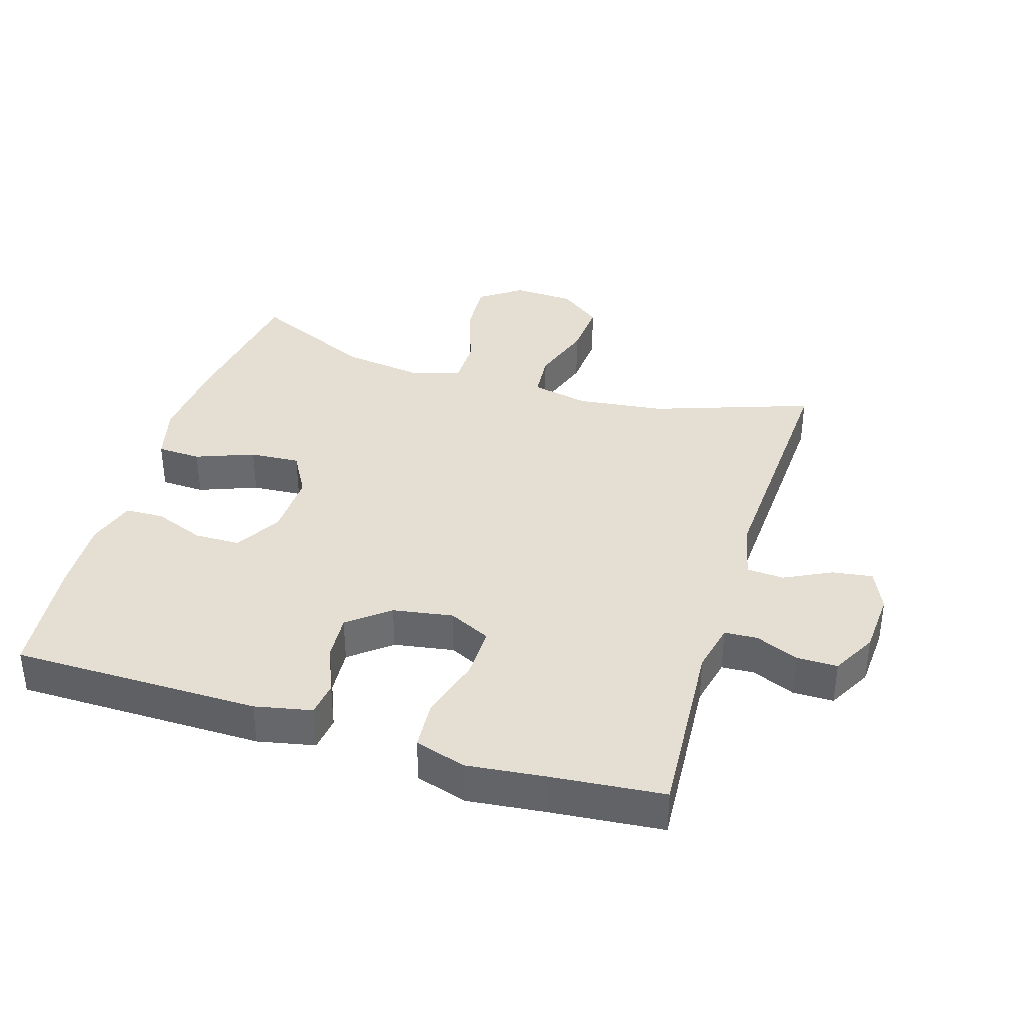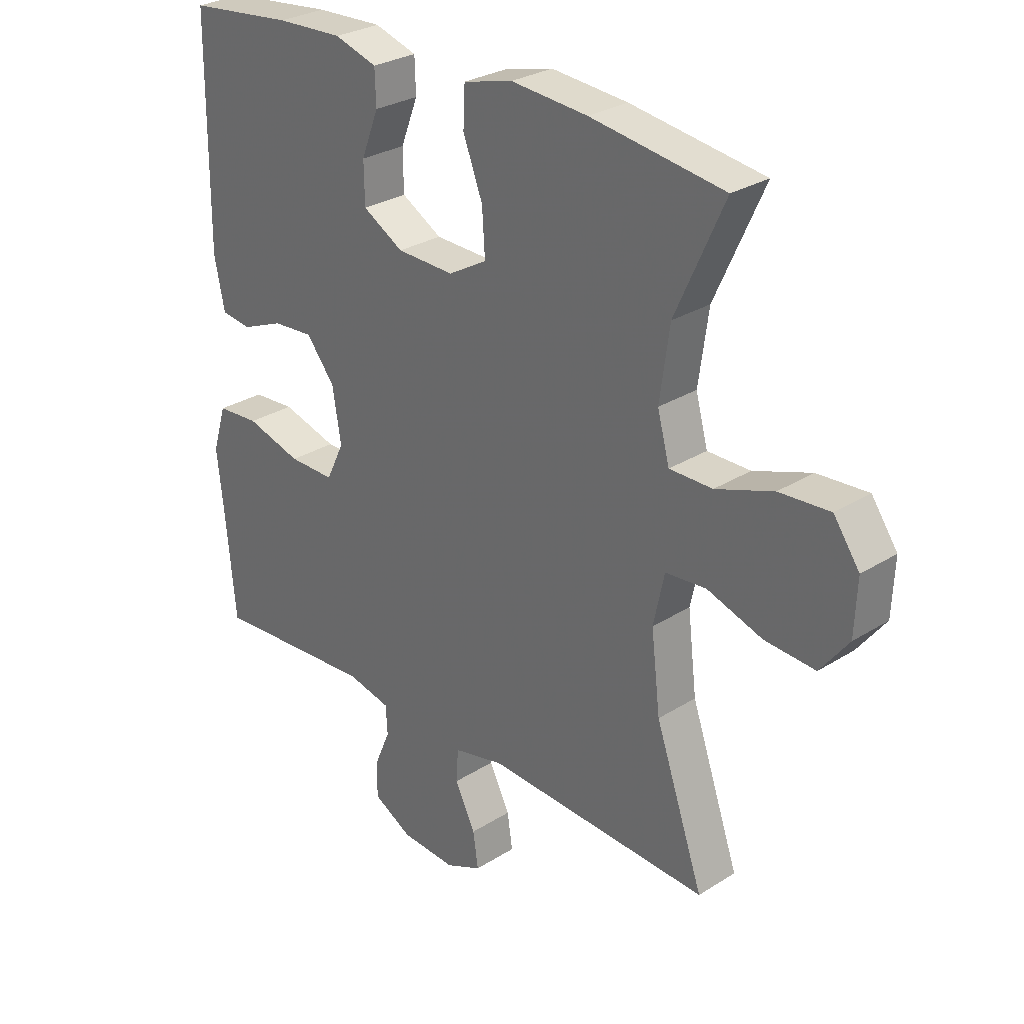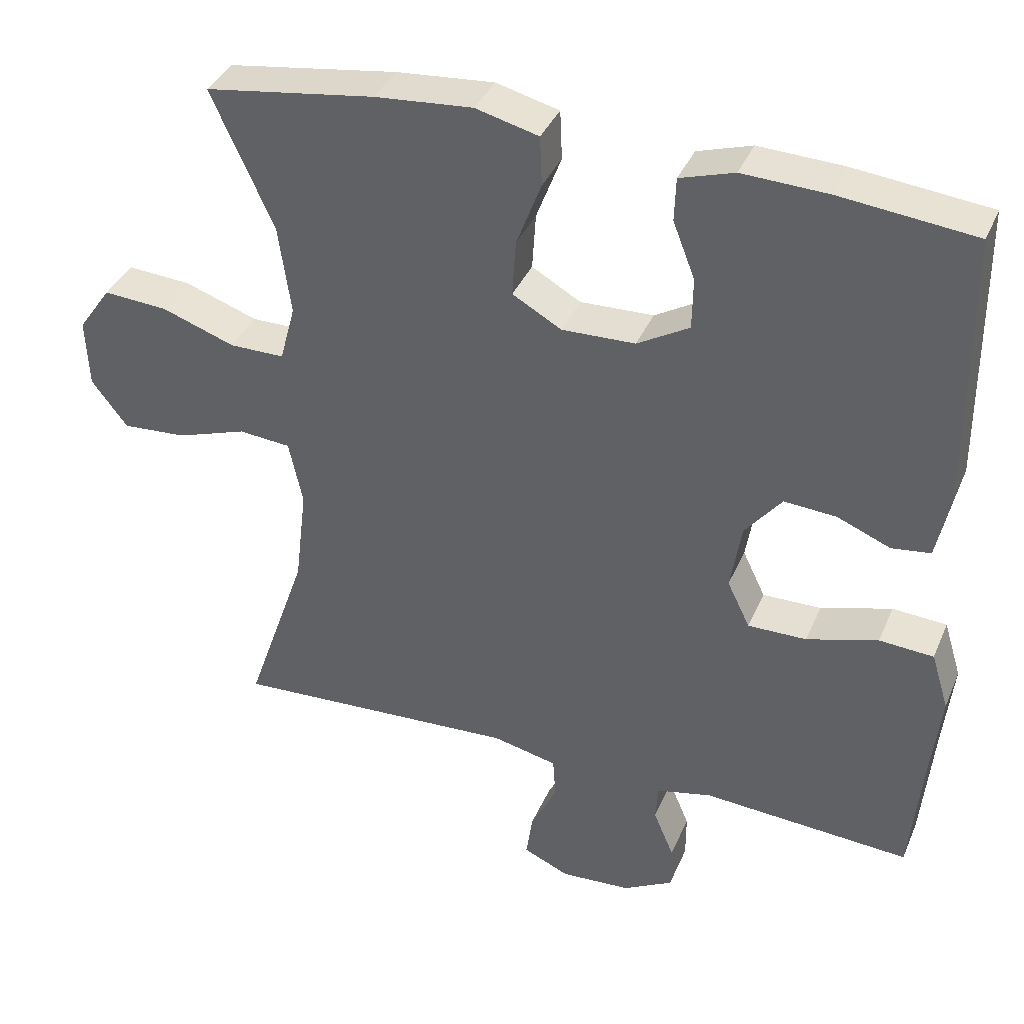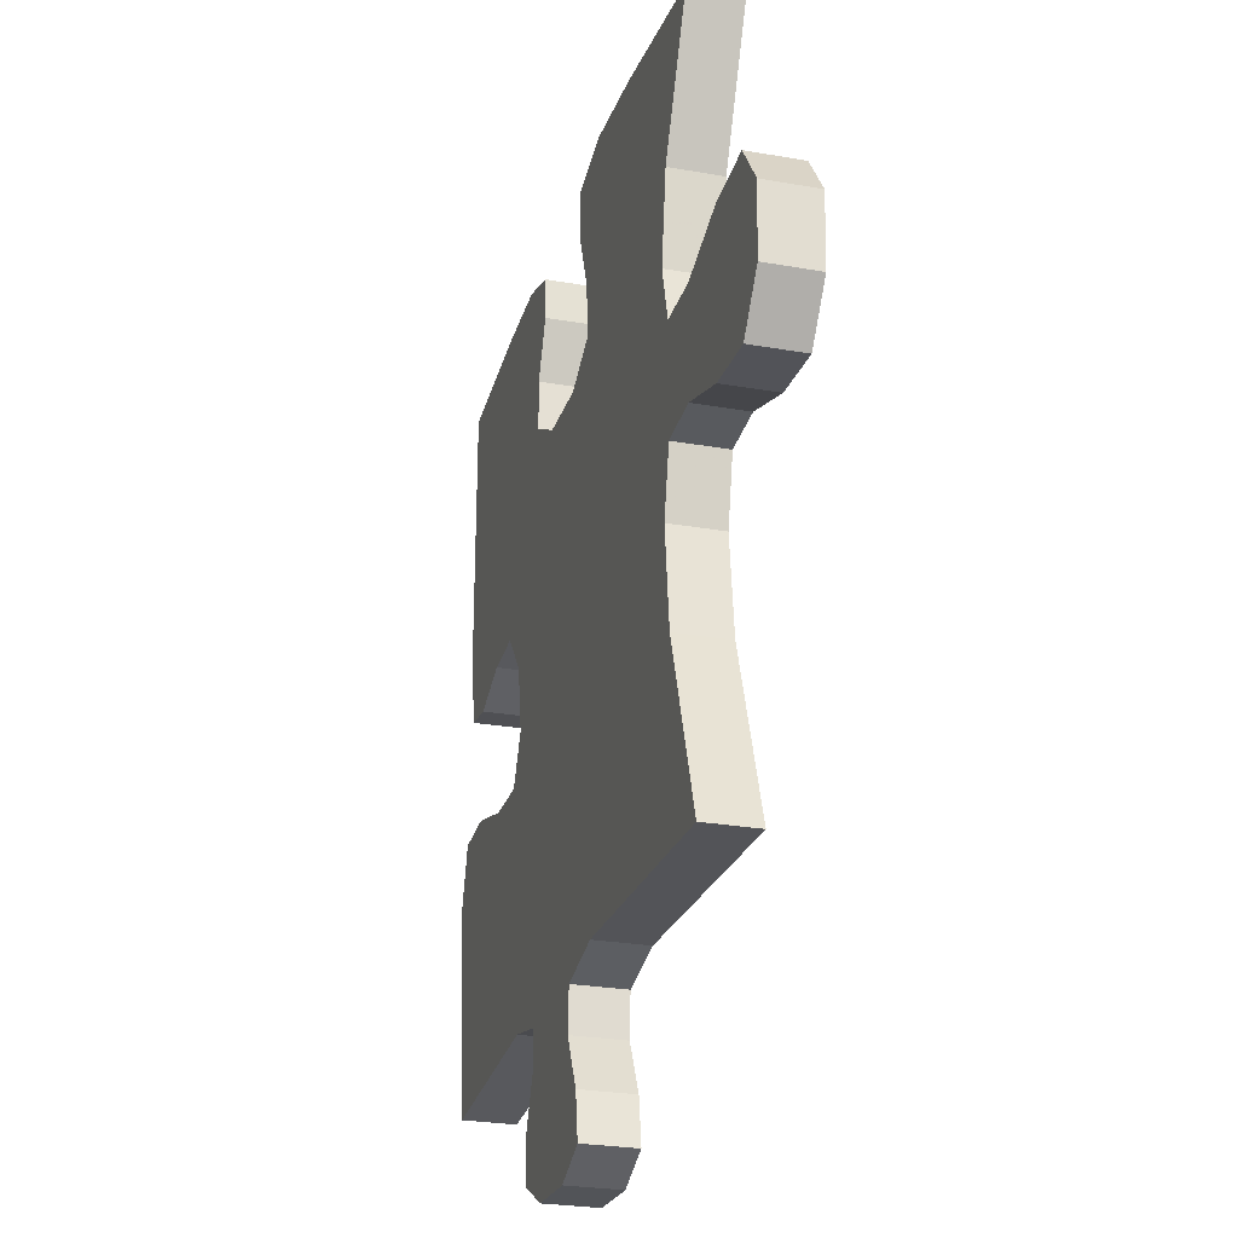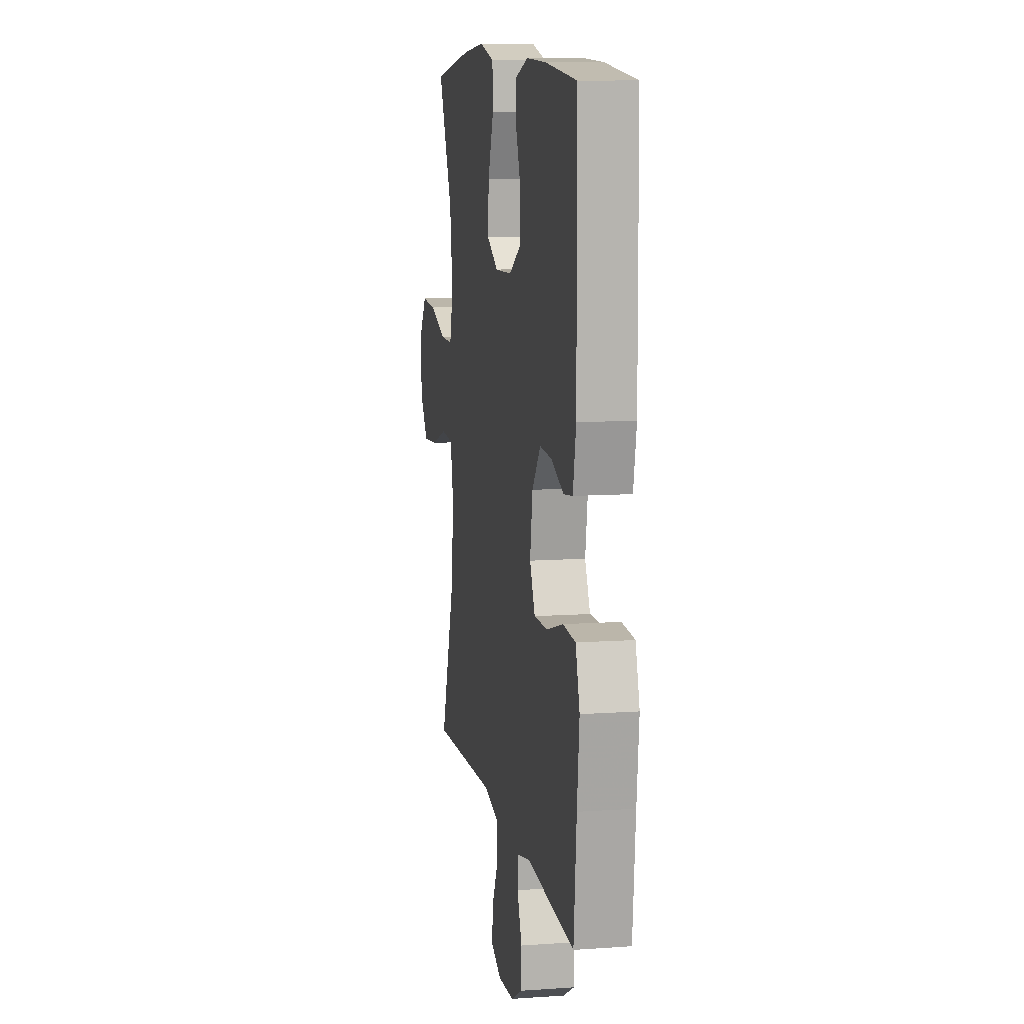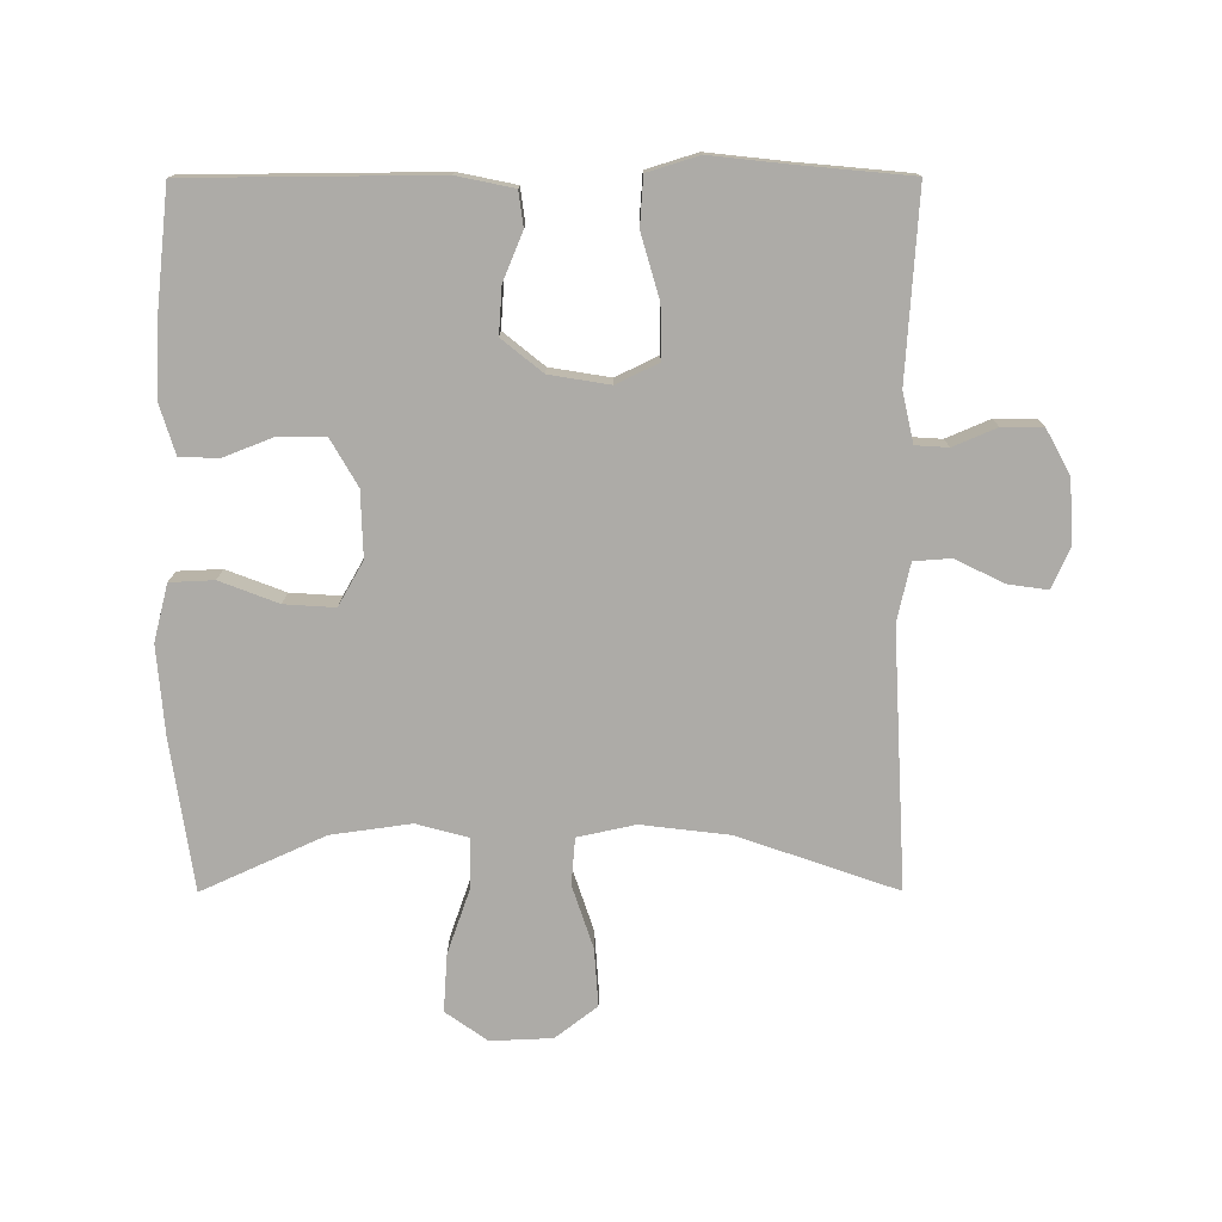
<metadata>
{"format":"obj","ext":"obj","renderer":"f3d","projection":"perspective","resolution":1024,"background":"white","views":[{"elev":37.2,"azim":107.1,"up":"+Y"},{"elev":28.4,"azim":-133.5,"up":"+Z"},{"elev":37.4,"azim":21.4,"up":"+Z"},{"elev":-26.4,"azim":-105.6,"up":"+Z"},{"elev":10.1,"azim":79.8,"up":"+Z"},{"elev":-76.4,"azim":90.1,"up":"+Y"}]}
</metadata>
<code>
v -0.5 0.07 0.5
v -0.268 0.07 0.534
v -0.135 0.07 0.545
v -0.049 0.07 0.523
v -0.046 0.07 0.456
v -0.08 0.07 0.367
v -0.085 0.07 0.29
v -0.018 0.07 0.252
v 0.082 0.07 0.255
v 0.153 0.07 0.296
v 0.154 0.07 0.366
v 0.124 0.07 0.443
v 0.126 0.07 0.502
v 0.2 0.07 0.525
v 0.316 0.07 0.52
v 0.5 0.07 0.5
v 0.503 0.07 0.122
v 0.485 0.07 0.035
v 0.432 0.07 0.028
v 0.359 0.07 0.058
v 0.288 0.07 0.063
v 0.238 0.07 0.001
v 0.223 0.07 -0.091
v 0.254 0.07 -0.155
v 0.334 0.07 -0.154
v 0.431 0.07 -0.126
v 0.505 0.07 -0.131
v 0.529 0.07 -0.209
v 0.516 0.07 -0.328
v 0.5 0.07 -0.5
v 0.216 0.07 -0.481
v 0.14 0.07 -0.498
v 0.137 0.07 -0.548
v 0.165 0.07 -0.614
v 0.165 0.07 -0.676
v 0.097 0.07 -0.713
v 0.001 0.07 -0.719
v -0.062 0.07 -0.691
v -0.053 0.07 -0.629
v -0.017 0.07 -0.557
v -0.021 0.07 -0.5
v -0.109 0.07 -0.48
v -0.5 0.07 -0.5
v -0.416 0.07 -0.258
v -0.4 0.07 -0.124
v -0.419 0.07 -0.036
v -0.49 0.07 -0.03
v -0.586 0.07 -0.062
v -0.674 0.07 -0.068
v -0.723 0.07 -0.004
v -0.727 0.07 0.09
v -0.682 0.07 0.154
v -0.594 0.07 0.148
v -0.494 0.07 0.113
v -0.419 0.07 0.113
v -0.398 0.07 0.191
v -0.415 0.07 0.313
v -0.5 0 0.5
v -0.268 0 0.534
v -0.135 0 0.545
v -0.049 0 0.523
v -0.046 0 0.456
v -0.08 0 0.367
v -0.085 0 0.29
v -0.018 0 0.252
v 0.082 0 0.255
v 0.153 0 0.296
v 0.154 0 0.366
v 0.124 0 0.443
v 0.126 0 0.502
v 0.2 0 0.525
v 0.316 0 0.52
v 0.5 0 0.5
v 0.503 0 0.122
v 0.485 0 0.035
v 0.432 0 0.028
v 0.359 0 0.058
v 0.288 0 0.063
v 0.238 0 0.001
v 0.223 0 -0.091
v 0.254 0 -0.155
v 0.334 0 -0.154
v 0.431 0 -0.126
v 0.505 0 -0.131
v 0.529 0 -0.209
v 0.516 0 -0.328
v 0.5 0 -0.5
v 0.216 0 -0.481
v 0.14 0 -0.498
v 0.137 0 -0.548
v 0.165 0 -0.614
v 0.165 0 -0.676
v 0.097 0 -0.713
v 0.001 0 -0.719
v -0.062 0 -0.691
v -0.053 0 -0.629
v -0.017 0 -0.557
v -0.021 0 -0.5
v -0.109 0 -0.48
v -0.5 0 -0.5
v -0.416 0 -0.258
v -0.4 0 -0.124
v -0.419 0 -0.036
v -0.49 0 -0.03
v -0.586 0 -0.062
v -0.674 0 -0.068
v -0.723 0 -0.004
v -0.727 0 0.09
v -0.682 0 0.154
v -0.594 0 0.148
v -0.494 0 0.113
v -0.419 0 0.113
v -0.398 0 0.191
v -0.415 0 0.313
f 51 52 53 54
f 51 54 55
f 50 51 55
f 47 48 49 50
f 46 47 50 55
f 45 46 55 56
f 42 43 44
f 41 42 44 45
f 37 38 39 40
f 37 40 41
f 36 37 41
f 33 34 35 36
f 32 33 36 41
f 31 32 41 45
f 29 30 31 45
f 25 26 27 28
f 24 25 28 29
f 17 18 19 20
f 17 20 21
f 16 17 21
f 15 16 21 22
f 11 12 13 14
f 10 11 14 15
f 3 4 5 6
f 3 6 7
f 57 1 2 3
f 56 57 3 7
f 24 29 45 56
f 23 24 56 7
f 10 15 22 23
f 9 10 23
f 8 9 23
f 7 8 23
f 111 110 109 108
f 112 111 108
f 112 108 107
f 107 106 105 104
f 112 107 104 103
f 113 112 103 102
f 101 100 99
f 102 101 99 98
f 97 96 95 94
f 98 97 94
f 98 94 93
f 93 92 91 90
f 98 93 90 89
f 102 98 89 88
f 102 88 87 86
f 85 84 83 82
f 86 85 82 81
f 77 76 75 74
f 78 77 74
f 78 74 73
f 79 78 73 72
f 71 70 69 68
f 72 71 68 67
f 63 62 61 60
f 64 63 60
f 60 59 58 114
f 64 60 114 113
f 113 102 86 81
f 64 113 81 80
f 80 79 72 67
f 80 67 66
f 80 66 65
f 80 65 64
f 1 58 59 2
f 2 59 60 3
f 3 60 61 4
f 4 61 62 5
f 5 62 63 6
f 6 63 64 7
f 7 64 65 8
f 8 65 66 9
f 9 66 67 10
f 10 67 68 11
f 11 68 69 12
f 12 69 70 13
f 13 70 71 14
f 14 71 72 15
f 15 72 73 16
f 16 73 74 17
f 17 74 75 18
f 18 75 76 19
f 19 76 77 20
f 20 77 78 21
f 21 78 79 22
f 22 79 80 23
f 23 80 81 24
f 24 81 82 25
f 25 82 83 26
f 26 83 84 27
f 27 84 85 28
f 28 85 86 29
f 29 86 87 30
f 30 87 88 31
f 31 88 89 32
f 32 89 90 33
f 33 90 91 34
f 34 91 92 35
f 35 92 93 36
f 36 93 94 37
f 37 94 95 38
f 38 95 96 39
f 39 96 97 40
f 40 97 98 41
f 41 98 99 42
f 42 99 100 43
f 43 100 101 44
f 44 101 102 45
f 45 102 103 46
f 46 103 104 47
f 47 104 105 48
f 48 105 106 49
f 49 106 107 50
f 50 107 108 51
f 51 108 109 52
f 52 109 110 53
f 53 110 111 54
f 54 111 112 55
f 55 112 113 56
f 56 113 114 57
f 57 114 58 1

</code>
